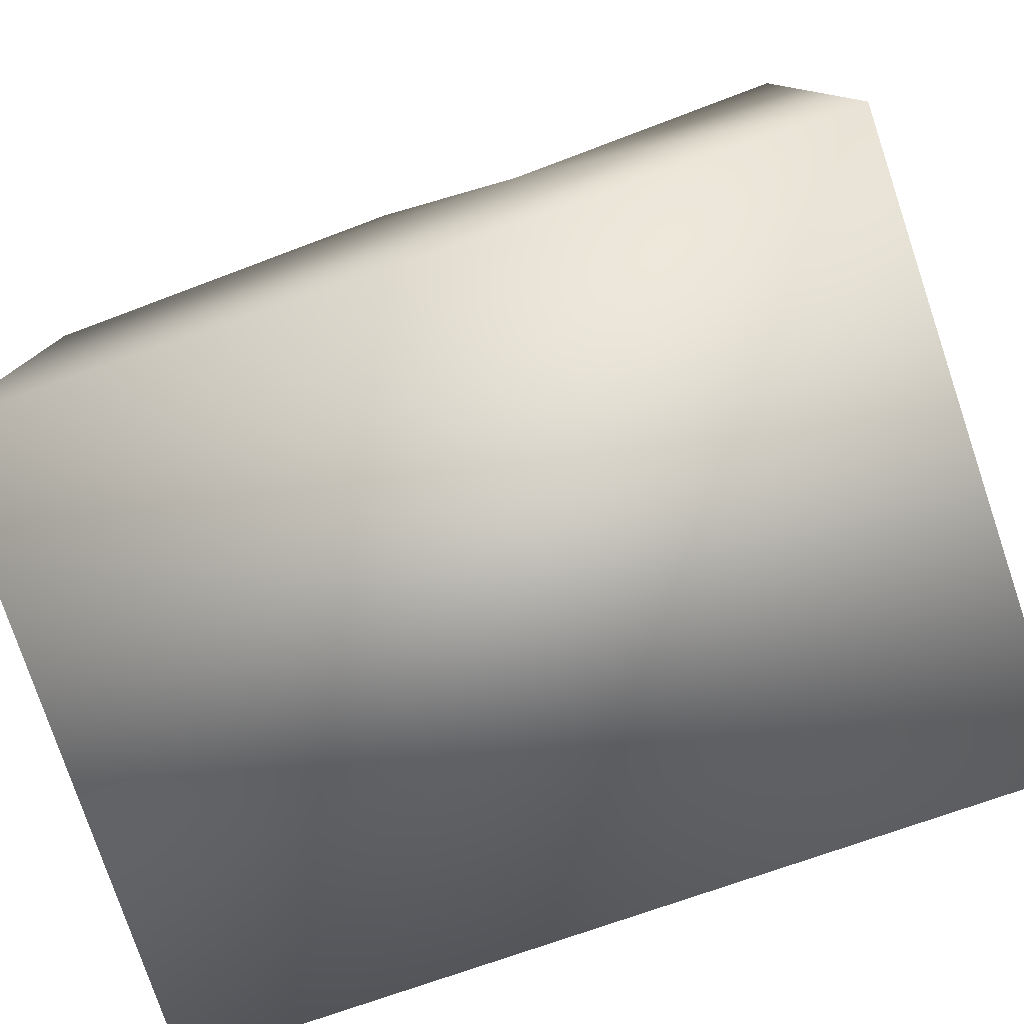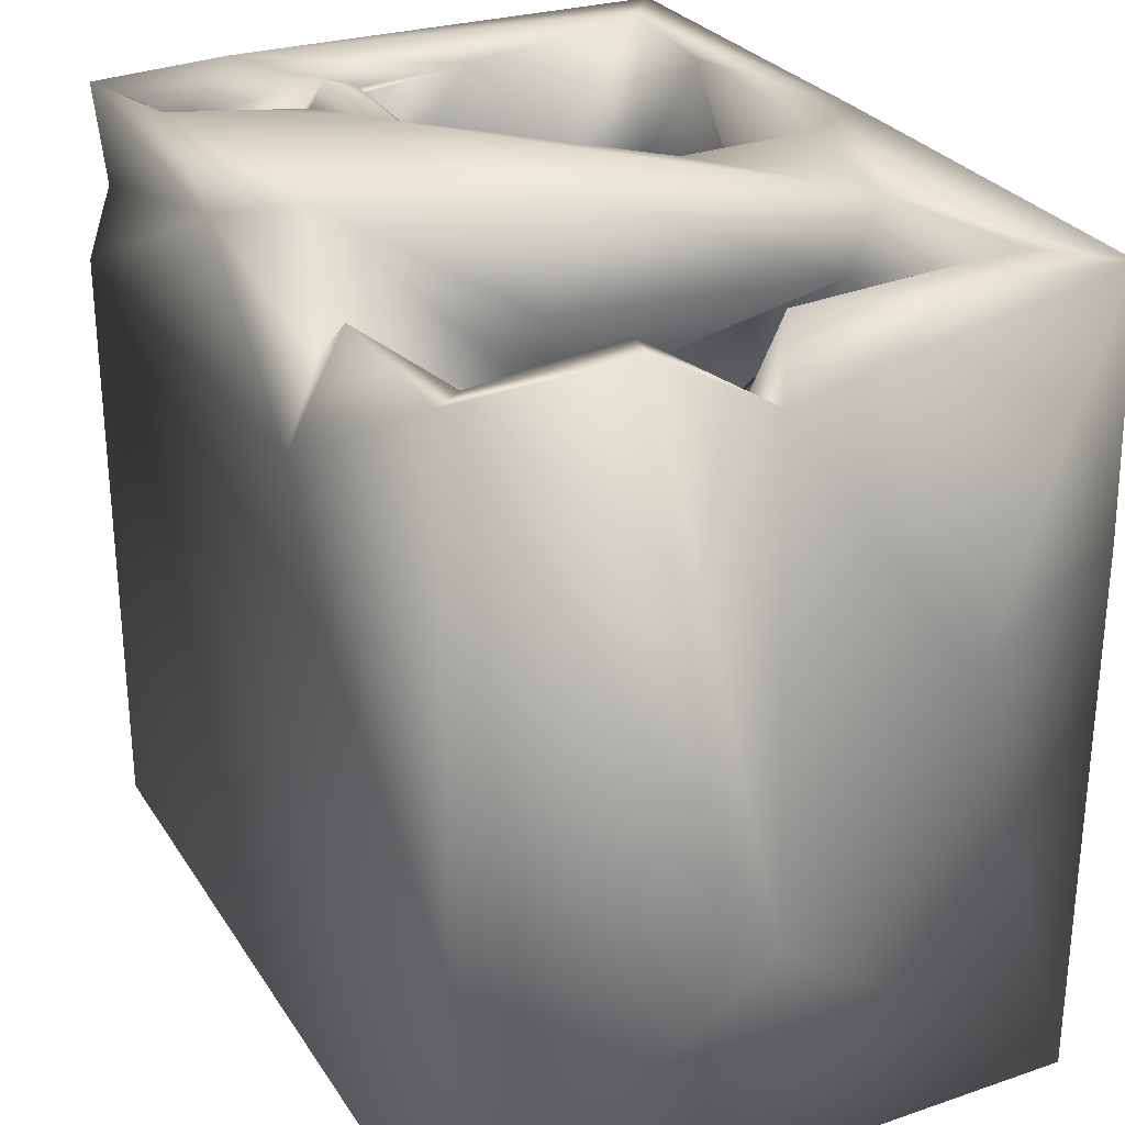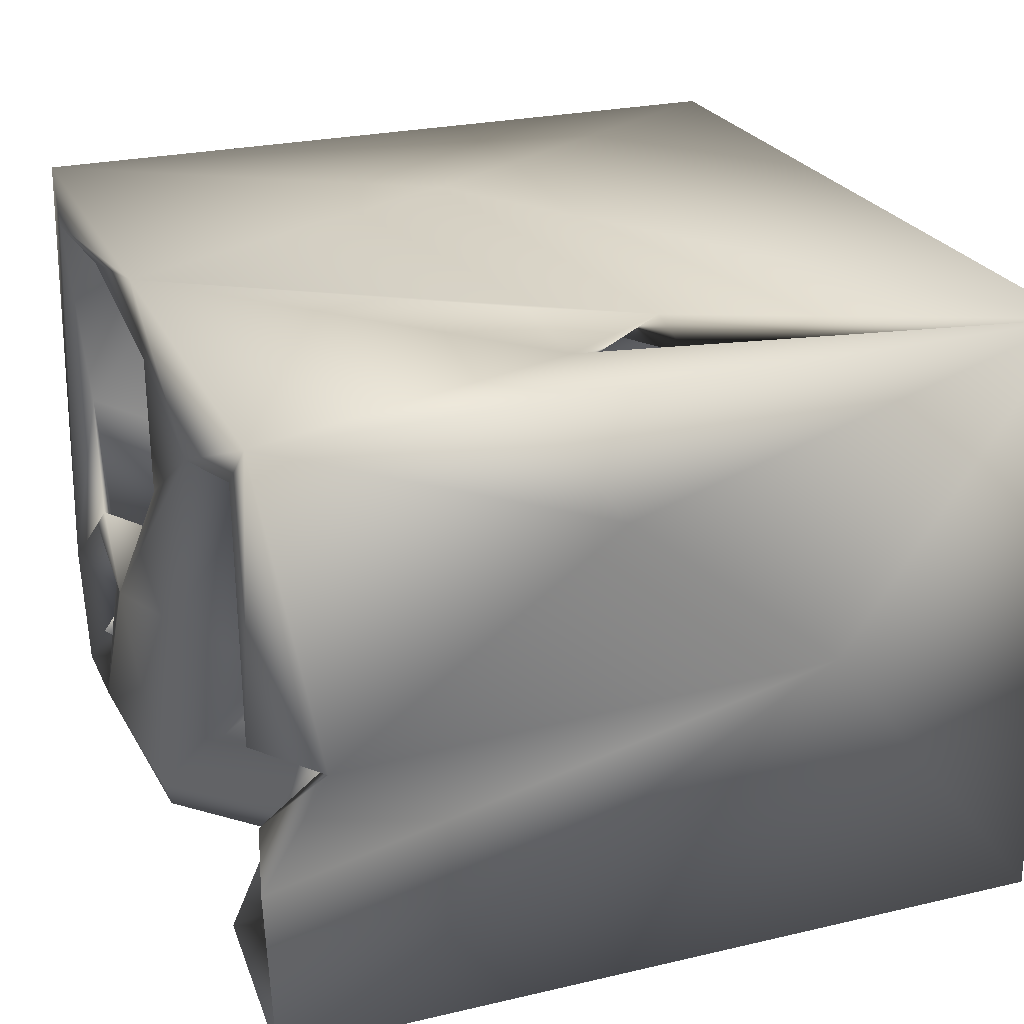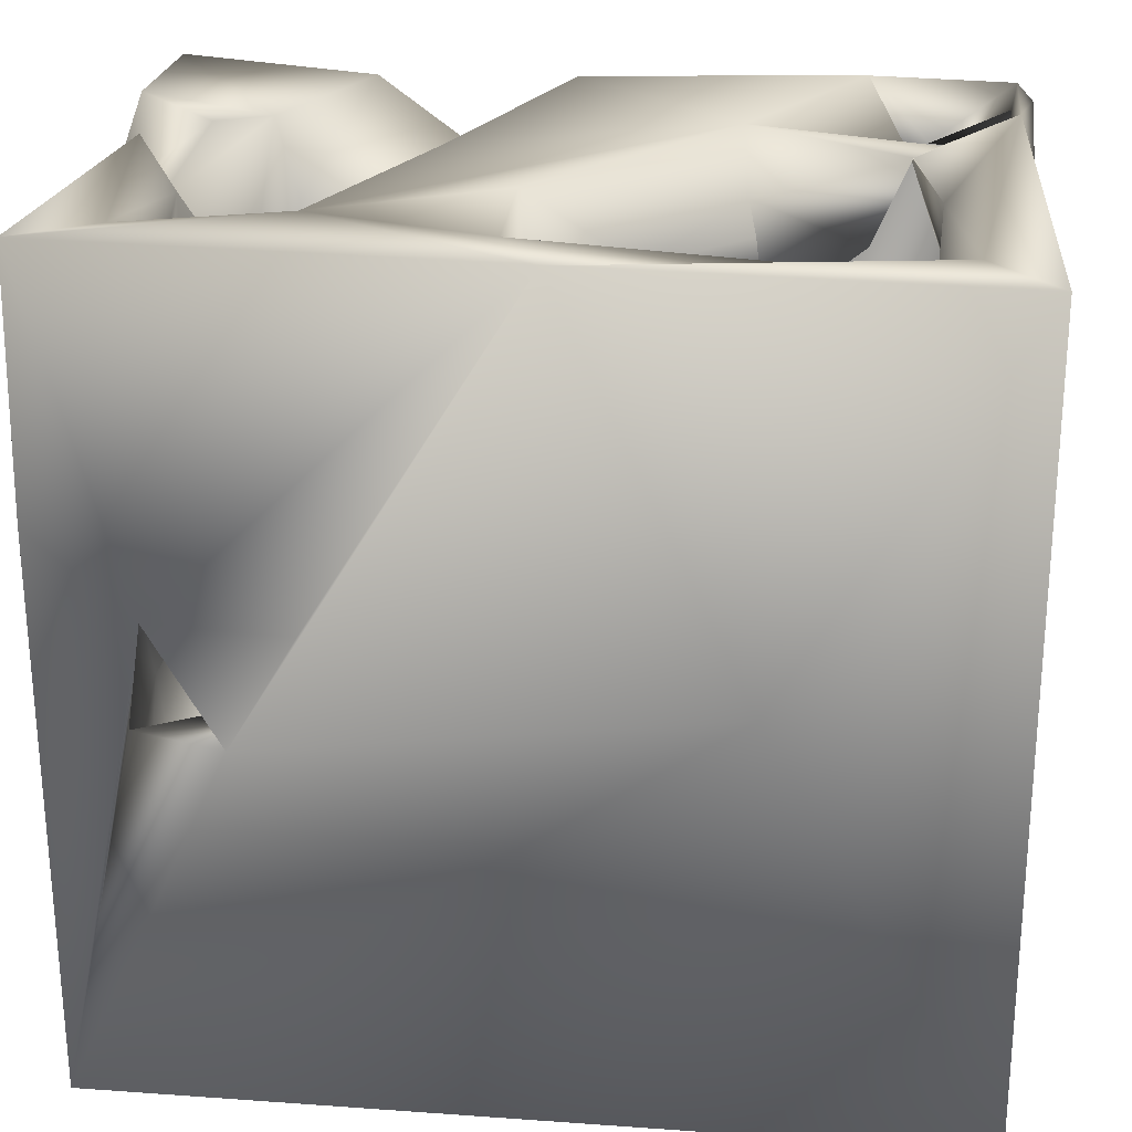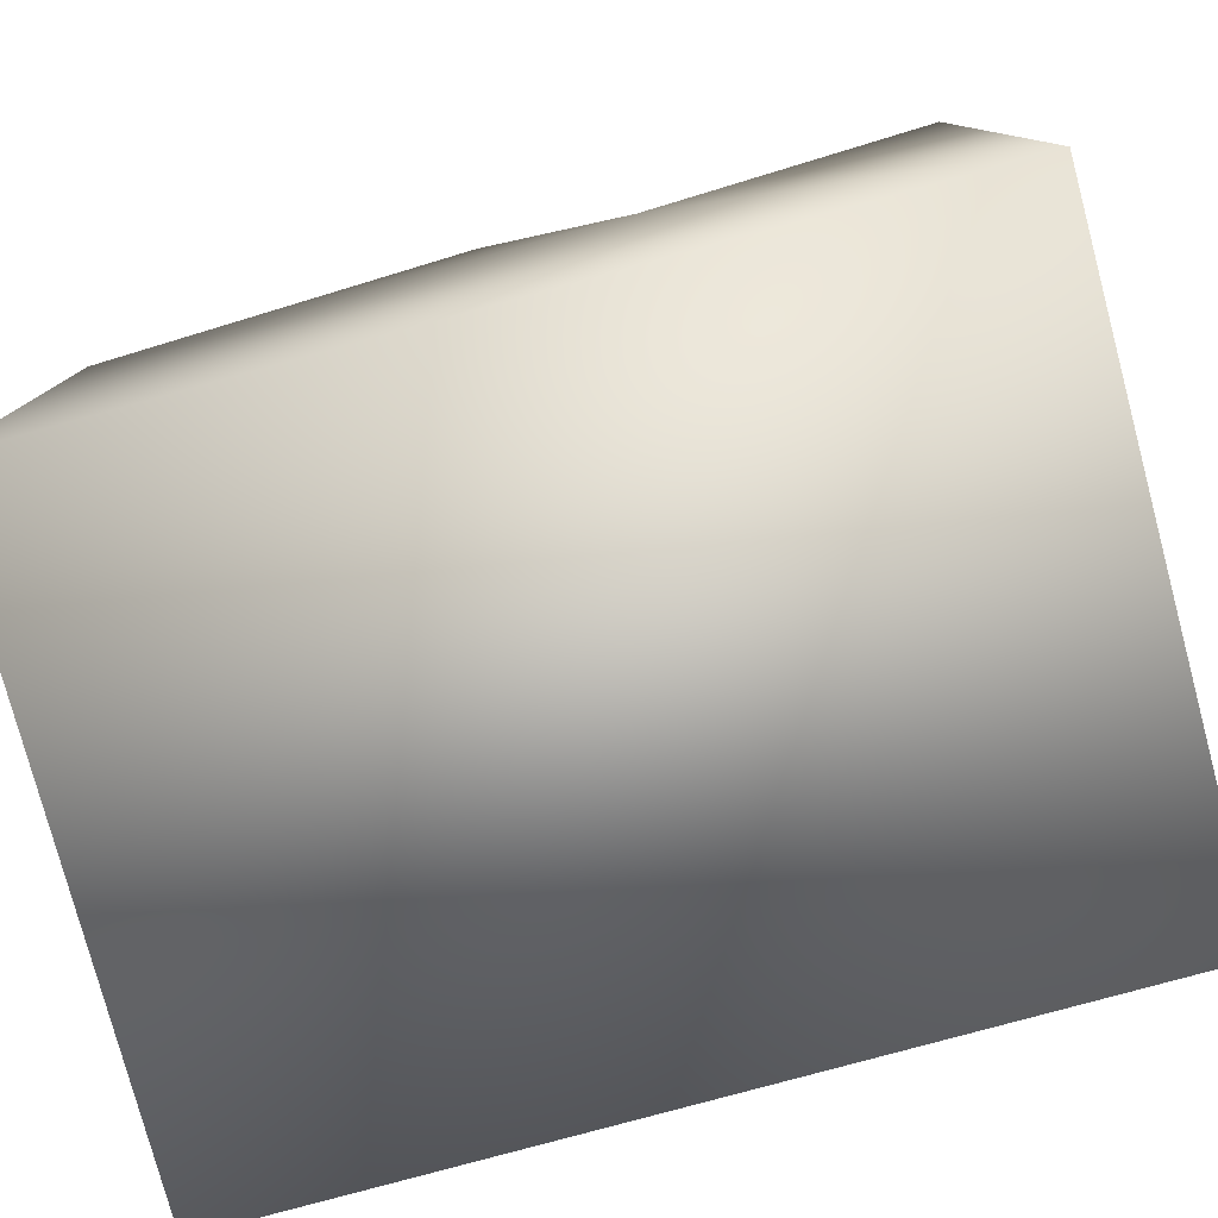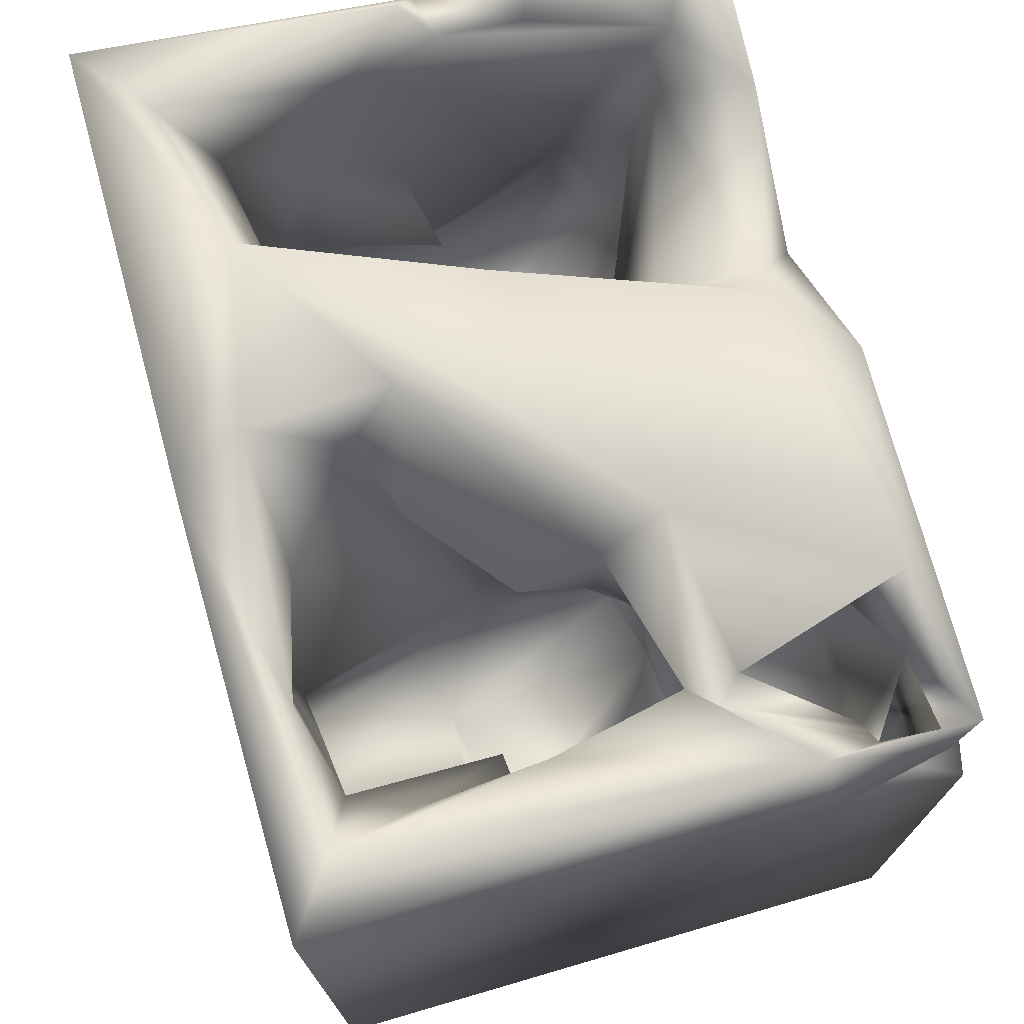
<metadata>
{"format":"obj","ext":"obj","renderer":"f3d","projection":"perspective","resolution":1024,"background":"white","views":[{"elev":-78.9,"azim":-161.0,"up":"+Y"},{"elev":28.2,"azim":-116.5,"up":"+Y"},{"elev":24.7,"azim":-111.3,"up":"+Z"},{"elev":24.4,"azim":6.7,"up":"+Y"},{"elev":-79.2,"azim":-164.7,"up":"+Y"},{"elev":73.3,"azim":73.9,"up":"+Y"}]}
</metadata>
<code>
o Liquid_Domain
v -8.345 -9.078 6.19
v 8.448 -9.076 6.185
v -8.466 -9.088 -6.195
v 8.42 -9.086 -6.184
v -5.113 -1.985 6.127
v -8.406 -4.427 -0.07366
v 8.323 3.225 -6.188
v -6.703 -7.543 5.401
v -5.513 -8.03 5.117
v -7.302 -7.016 0.879
v -4.733 -7.392 3.063
v -7.622 -6.907 3.131
v -0.5458 -6.938 0.6241
v -2.831 -7.12 3.654
v -4.58 -6.097 4.886
v 1.065 -7.344 3.93
v -2.532 -7.045 0.9325
v -3.802 -6.233 3.966
v -0.2564 -5.002 0.4498
v -6.507 -6.407 -1.291
v -7.316 -4.344 5.291
v -2.47 -4.415 4.675
v -3.086 -5.784 1.082
v -3.112 -5.837 -0.6082
v -5.713 -5.912 -0.06207
v -7.19 -5.626 -2.592
v -4.891 -3.915 5.294
v -0.626 -3.351 3.391
v -2.025 -5.852 2.011
v 5.093 -5.84 -1.37
v 3.903 -0.8261 6.172
v -2.086 -4.68 0.7116
v 6.552 -5.276 -1.679
v -7.562 -1.814 -2.731
v 4.93 -3.827 -1.088
v 7.032 -3.652 1.1
v -6.952 -3.654 -4.058
v -2.856 -3.813 2.961
v -1.469 -3.537 3.793
v 3.069 -4.45 2.226
v 5.739 -4.628 1.809
v -0.2926 -3.272 0.4885
v 6.4 -3.148 -1.771
v -6.834 -1.76 5.968
v -1.98 -3.229 4.334
v 4.518 -3.358 2.351
v 3.335 -2.505 -1.963
v 8.431 4.527 -3.531
v 1.731 -3.335 -1.661
v -2.617 -2.047 -1.549
v -4.269 -3.115 -2.77
v 8.432 6.79 6.197
v -7.24 -2.34 2.699
v 2.811 -2.456 5.419
v 1.795 -3.45 2.635
v 4.149 -2.267 4.953
v -6.476 0.3619 6.139
v 1.892 -1.979 3.978
v -6.47 -0.9307 -0.1488
v -2.473 -1.591 -3.576
v 7.226 -1.929 -2.484
v 6.089 -2.632 -3.525
v 0.306 6.887 6.177
v 6.922 -0.5977 2.257
v -7.312 -0.1724 -3.203
v 2.536 0.000526 -1.865
v 5.329 -0.5299 -1.854
v -5.831 -0.8013 -4.198
v -3.633 -1.113 5.46
v 6.227 0.8861 5.108
v -7.759 0.842 5.279
v -7.418 0.1129 3.332
v -2.012 0.4134 1.692
v 2.195 0.4634 -0.6512
v -8.378 6.94 -6.171
v -3.802 0.243 6.114
v 2.167 1.328 1.392
v -8.451 0.03215 3.564
v 6.062 -0.7974 -5.066
v -2.239 3.549 -6.203
v 2.293 -0.2685 -3.893
v 7.218 0.822 -4.147
v 3.1 1.328 5.045
v 4.115 0.1134 -5.149
v -8.419 1.99 6.121
v -6.038 0.7054 5.384
v 6.904 2.58 3.365
v -0.9866 1.295 -3.436
v 3.816 0.3838 -2.911
v -2.021 1.596 3.696
v 7.107 3.975 -0.2938
v -4.043 0.743 5.609
v -6.939 1.02 0.3205
v -6.627 2.9 -3.446
v -5.92 2.546 -4.212
v -3.992 1.426 -4.623
v -7.074 2.18 5.33
v -5.081 1.408 3.956
v -6.033 1.168 2.605
v -5.029 1.657 0.01725
v -3.589 1.797 4.143
v -1.015 2.9 0.01087
v -2.089 2.462 -2.561
v 4.479 3.597 4.887
v 1.527 4.521 4.64
v 1.758 3.944 0.8524
v 7.649 3.566 5.242
v 6.774 2.96 1.672
v 3.204 2.937 -2.381
v -7.03 2.336 2.136
v -6.787 4.423 3.9
v 5.517 2.716 1.775
v -6.698 6.353 1.208
v 6.919 5.209 -6.1
v 3.131 4.32 5.37
v 3.411 4.698 -0.615
v -5.778 4.498 -4.541
v 5.782 4.376 4.748
v 6.444 4.871 3.587
v -2.305 4.794 2.353
v 6.913 3.253 -4.706
v -2.158 3.876 -3.464
v 3.417 4.739 -5.095
v 6.371 5.836 -5.323
v 0.9831 6.643 -6.197
v 5.989 6.428 -2.343
v 5.337 4.62 -2.486
v -6.291 6.105 -4.857
v 7.951 4.221 -4.991
v -8.36 6.983 6.032
v -0.2426 5.241 2.983
v -1.874 3.323 -1.221
v -2.244 5.095 -1.447
v -8.315 7.075 -2.725
v 3.772 4.151 -3.465
v 7.125 6.939 5.232
v -3.859 5.519 3.492
v 1.504 5.695 2.39
v 7.736 5.943 -4.352
v -1.572 4.862 -5.324
v -8.388 5.762 -0.4251
v 3.398 5.799 0.8883
v -4.423 6.701 -5.926
v 4.442 6.052 -4.175
v 6.561 6.619 1.239
v -2.148 6.993 -0.1732
v -7.607 5.528 -0.697
v -6.858 6.688 -2.216
v 7.972 7.016 -3.211
v 8.285 6.716 -5.312
v 4.497 6.732 5.178
v -3.92 6.975 4.06
v 3.181 5.999 -0.6845
v 6.047 6.666 -1.319
v -0.3408 7.058 -4.879
v -7.639 7.035 0.01191
v 2.998 7.035 -1.892
v 5.168 7.073 -5.5
v 7.998 6.89 -5.994
v -6.931 6.91 4.843
v -0.5099 6.892 4.805
v -0.5827 6.883 2.018
v 6.523 6.762 -1.823
f 4 2 1
f 4 1 3
f 1 6 3
f 2 4 48
f 4 3 7
f 9 10 8
f 11 10 9
f 12 8 10
f 3 80 7
f 16 14 15
f 9 15 11
f 18 11 15
f 16 13 14
f 13 17 14
f 1 2 31
f 9 8 15
f 18 15 14
f 16 19 13
f 25 11 18
f 25 10 11
f 17 18 14
f 23 25 18
f 18 17 23
f 23 24 25
f 17 13 24
f 20 10 25
f 10 20 26
f 8 27 15
f 12 21 8
f 16 15 22
f 24 23 17
f 24 20 25
f 13 19 24
f 8 21 27
f 22 28 16
f 19 16 28
f 19 32 24
f 30 41 33
f 1 31 5
f 15 27 22
f 19 29 32
f 10 26 34
f 30 35 41
f 20 24 51
f 41 36 33
f 24 32 51
f 26 20 51
f 28 22 39
f 22 38 39
f 39 38 29
f 29 19 39
f 42 19 28
f 43 35 30
f 30 33 43
f 51 37 26
f 5 44 1
f 1 78 6
f 22 27 45
f 12 53 21
f 38 32 29
f 40 46 41
f 41 46 36
f 53 12 10
f 39 19 42
f 47 49 40
f 41 47 40
f 10 34 53
f 33 36 43
f 45 38 22
f 39 42 28
f 55 40 49
f 41 35 47
f 50 51 32
f 52 2 48
f 55 56 40
f 40 56 46
f 27 21 44
f 56 55 54
f 44 57 1
f 55 58 54
f 34 59 53
f 38 50 32
f 62 43 61
f 34 26 37
f 31 63 5
f 44 69 27
f 46 64 36
f 36 61 43
f 67 35 43
f 49 47 66
f 51 50 60
f 51 68 37
f 44 5 69
f 45 27 69
f 56 54 70
f 44 21 71
f 21 53 71
f 71 53 72
f 56 70 46
f 70 64 46
f 45 73 38
f 43 62 67
f 60 68 51
f 6 75 3
f 57 85 1
f 5 76 57
f 1 85 78
f 55 49 77
f 77 49 74
f 74 49 66
f 3 75 80
f 86 69 5
f 53 59 72
f 64 61 36
f 35 67 47
f 47 67 66
f 62 81 89
f 67 62 89
f 34 37 65
f 37 68 65
f 62 79 81
f 62 61 79
f 61 82 79
f 5 63 76
f 44 71 57
f 5 57 86
f 90 45 69
f 58 55 77
f 38 73 50
f 34 65 59
f 84 81 79
f 57 71 86
f 54 58 83
f 45 90 73
f 50 88 60
f 48 4 7
f 86 92 69
f 54 83 70
f 64 70 87
f 73 102 50
f 91 82 61
f 66 67 89
f 84 89 81
f 92 90 69
f 77 83 58
f 99 72 93
f 72 59 93
f 59 65 94
f 65 68 95
f 60 96 68
f 71 97 86
f 72 99 98
f 100 99 93
f 64 91 61
f 74 66 89
f 60 88 96
f 68 96 95
f 92 86 97
f 71 72 97
f 97 98 92
f 101 92 98
f 90 92 101
f 77 74 106
f 50 102 88
f 102 103 88
f 94 65 95
f 89 84 135
f 2 52 31
f 70 83 104
f 98 97 72
f 77 105 83
f 90 102 73
f 100 93 110
f 74 89 109
f 96 88 103
f 121 79 82
f 104 107 70
f 99 110 98
f 99 100 110
f 108 64 87
f 64 108 91
f 106 74 109
f 59 94 93
f 103 95 96
f 79 121 84
f 98 110 111
f 87 112 108
f 89 135 109
f 7 80 125
f 70 107 87
f 112 87 118
f 110 93 113
f 141 6 78
f 91 121 82
f 7 125 114
f 83 115 104
f 111 101 98
f 107 118 87
f 105 77 131
f 106 131 77
f 106 109 116
f 102 132 103
f 117 94 95
f 135 84 123
f 63 57 76
f 119 112 118
f 108 112 119
f 120 102 90
f 113 93 94
f 103 132 122
f 95 103 122
f 122 117 95
f 48 7 129
f 121 124 84
f 83 105 115
f 104 115 118
f 118 107 104
f 101 111 137
f 137 90 101
f 90 137 120
f 111 110 113
f 91 126 121
f 94 117 128
f 161 105 131
f 119 91 108
f 132 102 120
f 116 109 127
f 141 134 6
f 135 127 109
f 6 134 75
f 117 122 140
f 84 124 123
f 129 124 121
f 106 138 131
f 138 106 116
f 127 135 144
f 129 121 139
f 140 122 132
f 139 48 129
f 7 114 129
f 114 124 129
f 80 140 125
f 118 115 151
f 118 151 136
f 136 119 118
f 85 130 78
f 111 160 137
f 160 111 113
f 130 141 78
f 120 137 132
f 138 116 142
f 145 91 119
f 137 133 132
f 94 147 113
f 145 126 91
f 127 153 116
f 147 94 128
f 121 126 163
f 163 139 121
f 144 126 127
f 144 123 124
f 75 143 80
f 143 140 80
f 57 130 85
f 52 63 31
f 147 128 148
f 135 123 144
f 140 143 117
f 150 124 114
f 57 63 130
f 115 105 151
f 119 136 145
f 137 146 133
f 147 156 113
f 142 116 153
f 147 148 141
f 148 134 141
f 127 154 153
f 154 127 126
f 149 48 150
f 48 139 150
f 114 159 150
f 114 125 159
f 105 161 151
f 137 160 152
f 162 131 138
f 153 162 138
f 142 153 138
f 141 156 147
f 145 154 126
f 52 48 149
f 163 149 139
f 133 155 132
f 132 155 140
f 117 143 128
f 150 139 124
f 155 125 140
f 162 161 131
f 152 146 137
f 146 155 133
f 126 144 158
f 134 148 128
f 149 159 139
f 124 158 144
f 124 159 158
f 139 159 124
f 136 63 52
f 136 151 63
f 151 161 63
f 152 160 130
f 161 152 63
f 63 152 130
f 161 162 152
f 160 156 130
f 113 156 160
f 130 156 141
f 136 149 145
f 162 157 152
f 157 146 152
f 52 149 136
f 153 157 162
f 149 154 145
f 157 155 146
f 154 157 153
f 163 157 154
f 149 163 154
f 163 126 157
f 158 155 157
f 126 158 157
f 150 159 149
f 128 75 134
f 75 128 143
f 158 125 155
f 159 125 158

</code>
